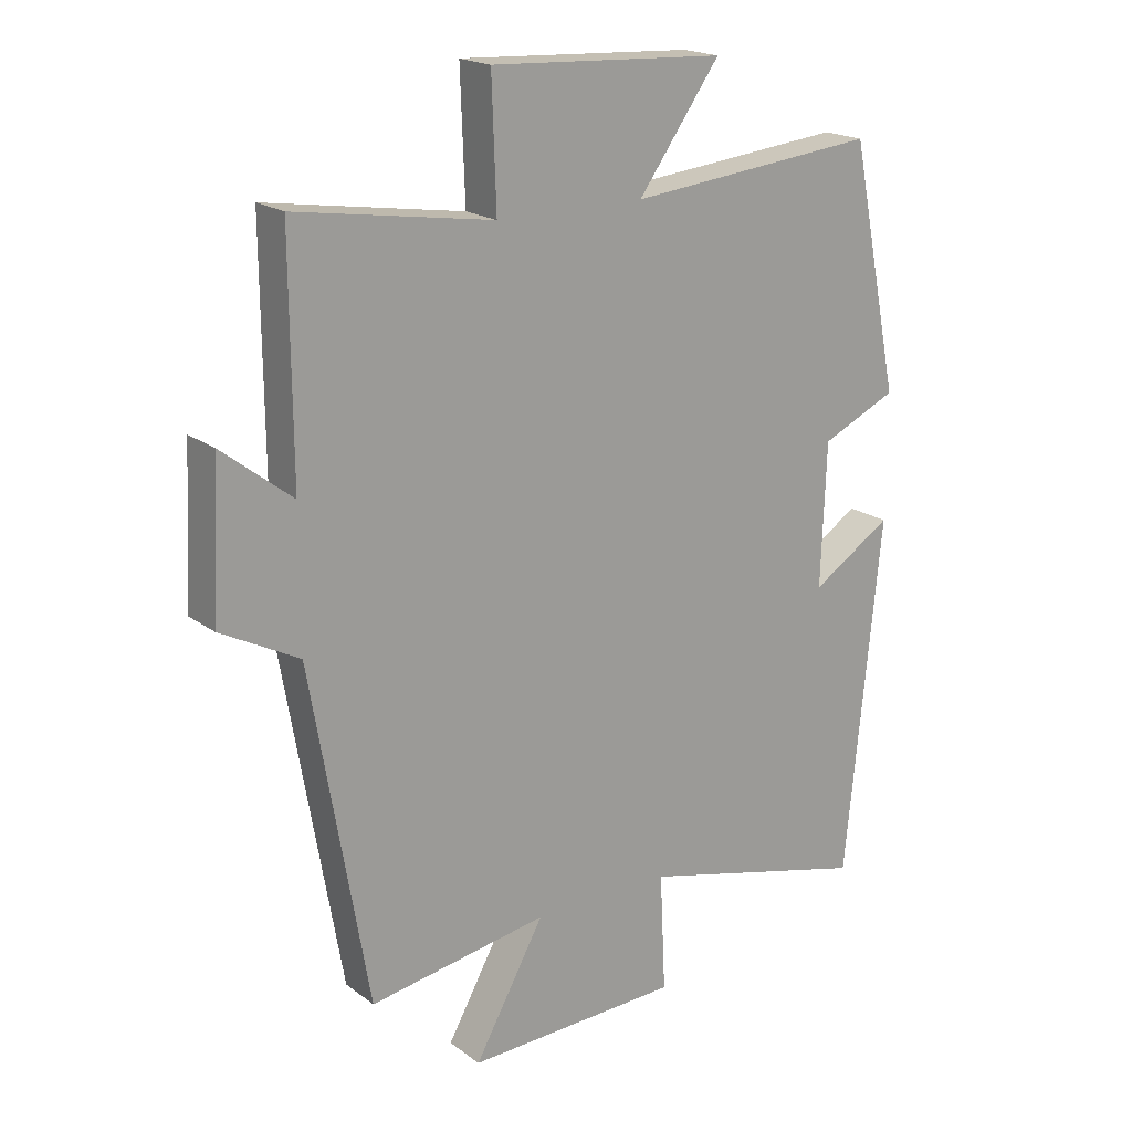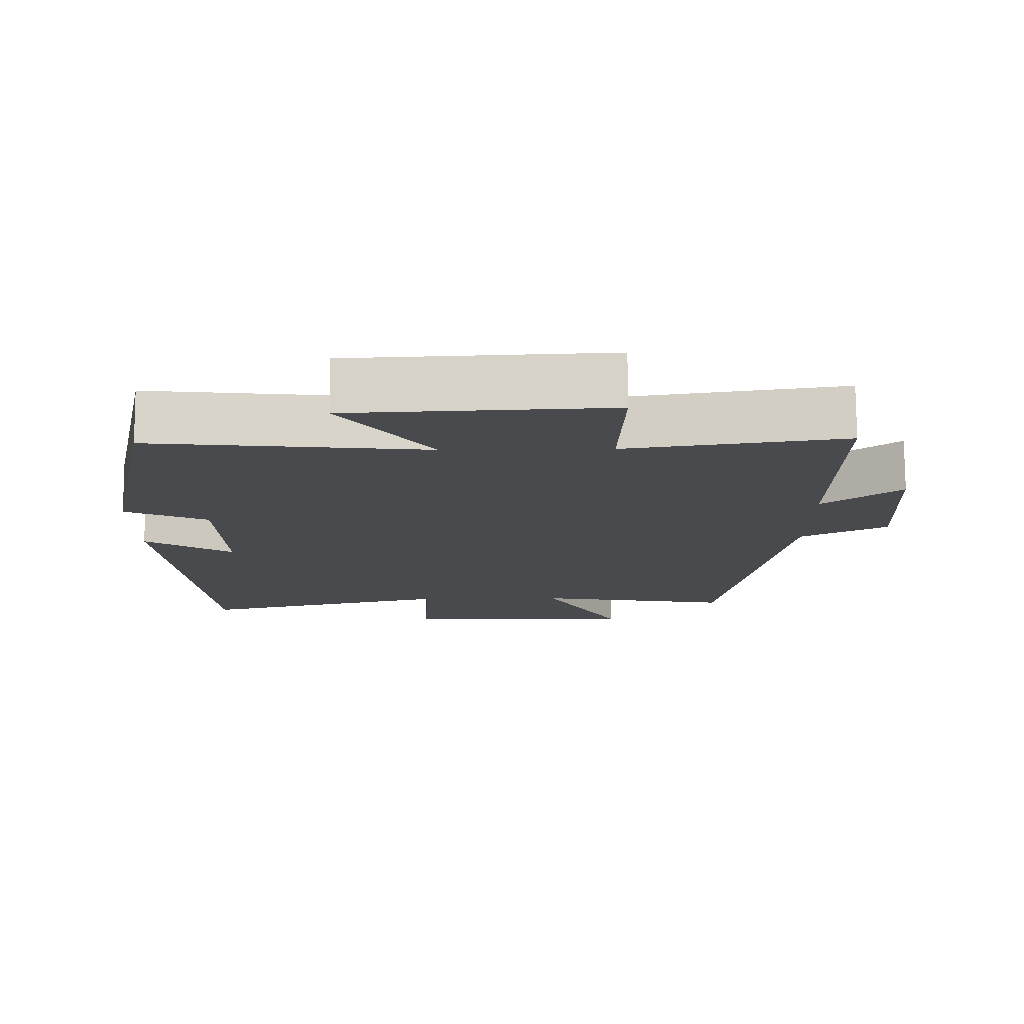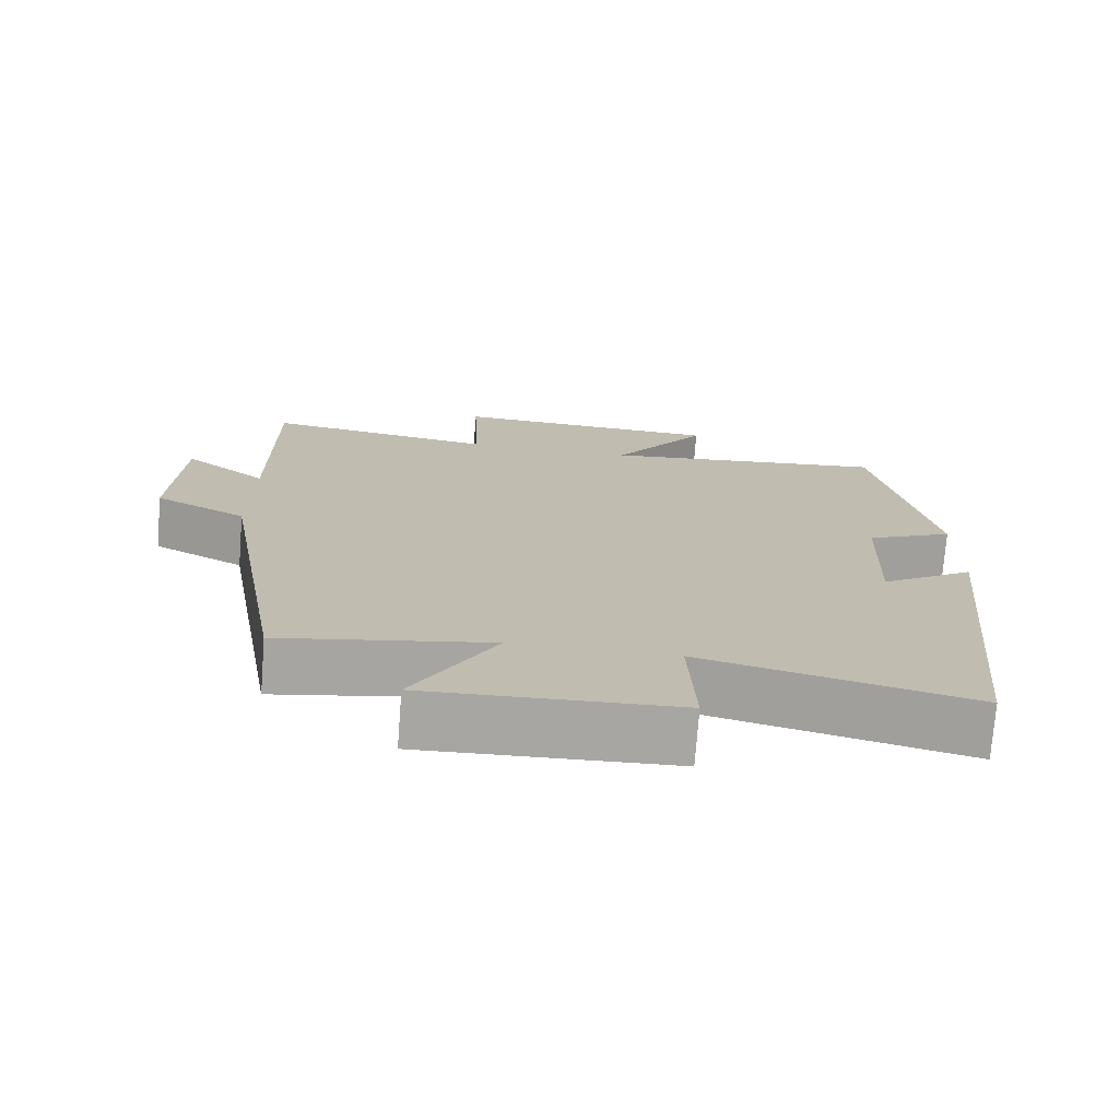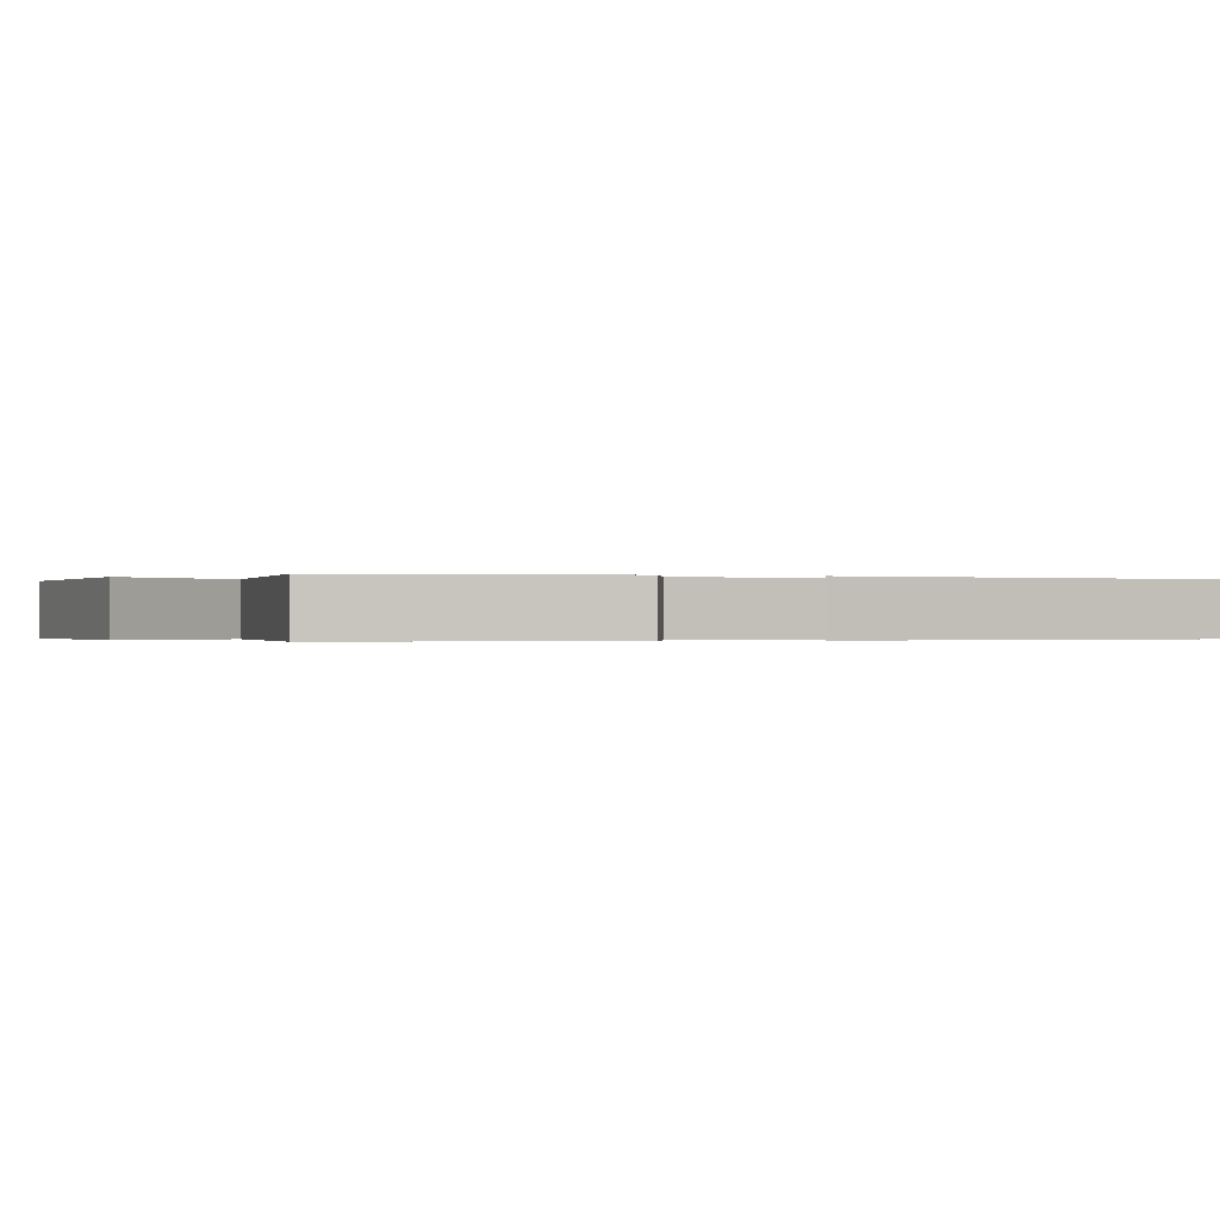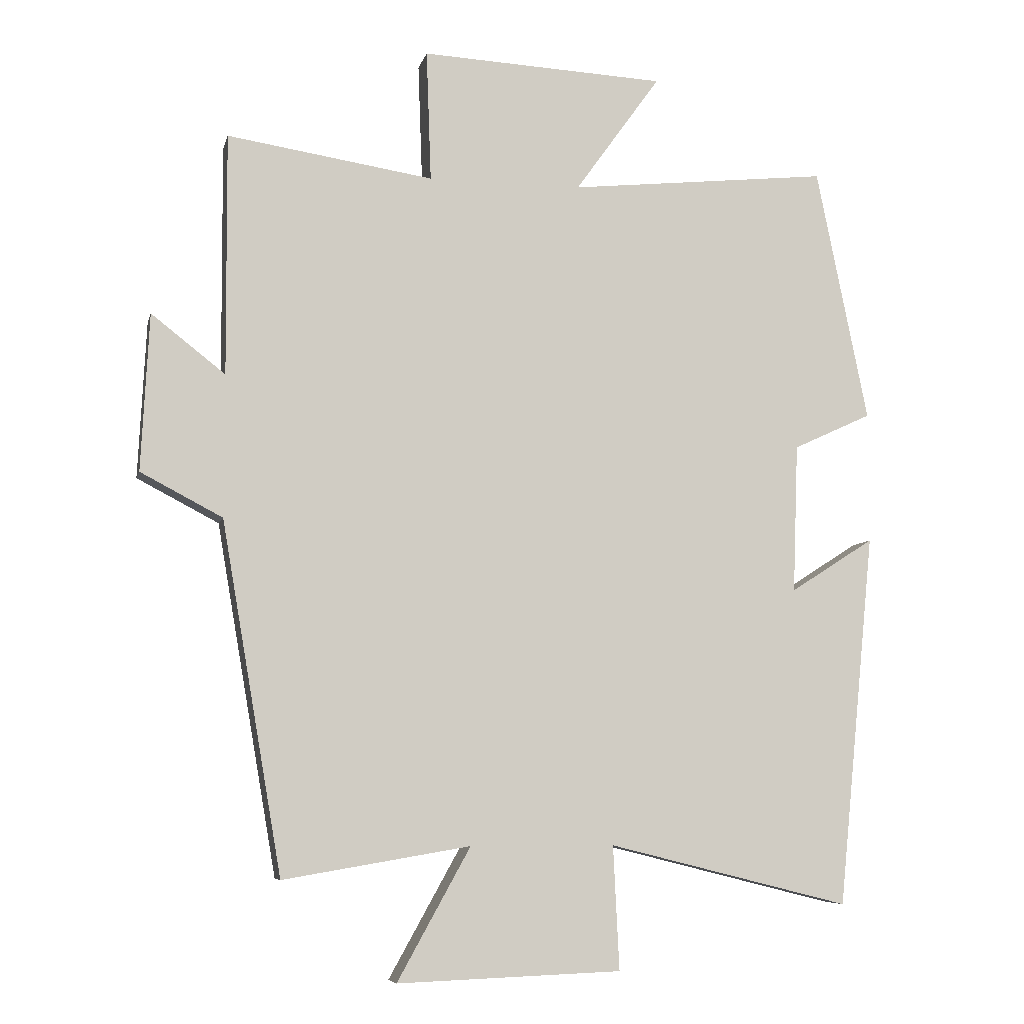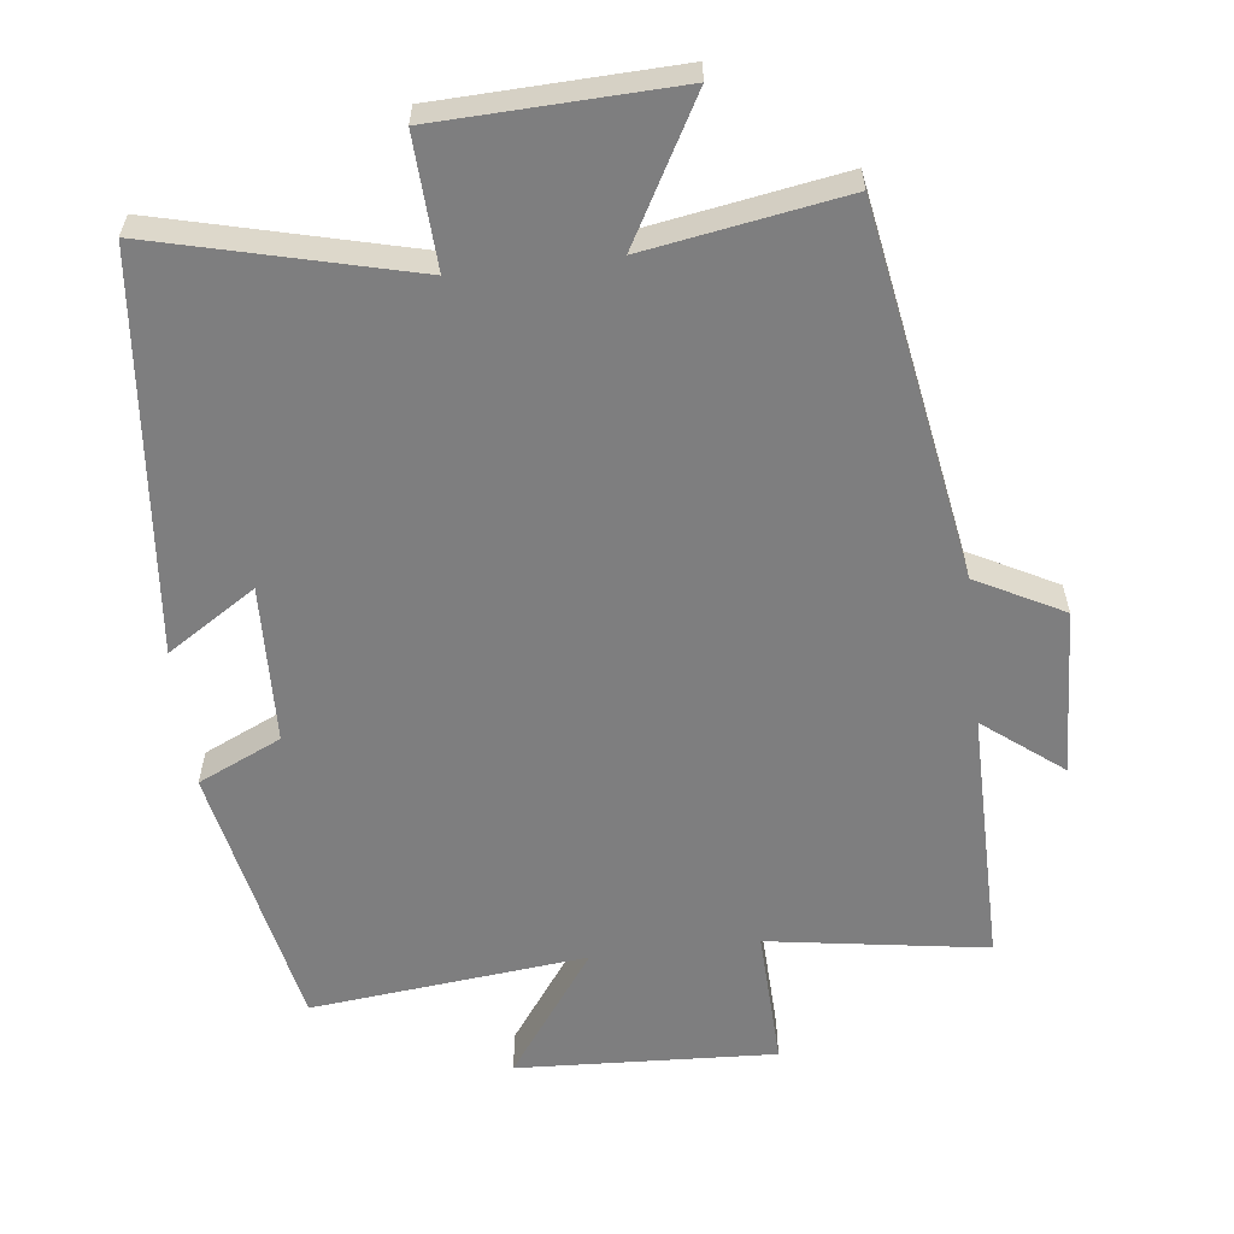
<metadata>
{"format":"obj","ext":"obj","renderer":"f3d","projection":"perspective","resolution":1024,"background":"white","views":[{"elev":19.2,"azim":-36.3,"up":"+Z"},{"elev":76.7,"azim":179.7,"up":"+Z"},{"elev":-74.0,"azim":-4.4,"up":"+Z"},{"elev":-0.2,"azim":68.9,"up":"+Y"},{"elev":-7.0,"azim":-12.7,"up":"+Z"},{"elev":-59.4,"azim":-173.3,"up":"+Y"}]}
</metadata>
<code>
v 0.423 0.07 0.541
v 0.5 0.07 0.162
v 0.383 0.07 0.108
v 0.375 0.07 -0.114
v 0.5 0.07 -0.034
v 0.445 0.07 -0.59
v 0.085 0.07 -0.5
v 0.094 0.07 -0.684
v -0.24 0.07 -0.696
v -0.131 0.07 -0.5
v -0.41 0.07 -0.547
v -0.5 0.07 -0.025
v -0.622 0.07 0.039
v -0.61 0.07 0.273
v -0.5 0.07 0.187
v -0.502 0.07 0.547
v -0.195 0.07 0.5
v -0.202 0.07 0.695
v 0.162 0.07 0.677
v 0.035 0.07 0.5
v 0.423 0 0.541
v 0.5 0 0.162
v 0.383 0 0.108
v 0.375 0 -0.114
v 0.5 0 -0.034
v 0.445 0 -0.59
v 0.085 0 -0.5
v 0.094 0 -0.684
v -0.24 0 -0.696
v -0.131 0 -0.5
v -0.41 0 -0.547
v -0.5 0 -0.025
v -0.622 0 0.039
v -0.61 0 0.273
v -0.5 0 0.187
v -0.502 0 0.547
v -0.195 0 0.5
v -0.202 0 0.695
v 0.162 0 0.677
v 0.035 0 0.5
f 17 18 19 20
f 15 16 17
f 15 17 20
f 12 13 14 15
f 10 11 12 15
f 10 15 20 1
f 7 8 9 10
f 4 5 6 7
f 3 4 7 10
f 1 2 3
f 1 3 10
f 40 39 38 37
f 37 36 35
f 40 37 35
f 35 34 33 32
f 35 32 31 30
f 21 40 35 30
f 30 29 28 27
f 27 26 25 24
f 30 27 24 23
f 23 22 21
f 30 23 21
f 1 21 22 2
f 2 22 23 3
f 3 23 24 4
f 4 24 25 5
f 5 25 26 6
f 6 26 27 7
f 7 27 28 8
f 8 28 29 9
f 9 29 30 10
f 10 30 31 11
f 11 31 32 12
f 12 32 33 13
f 13 33 34 14
f 14 34 35 15
f 15 35 36 16
f 16 36 37 17
f 17 37 38 18
f 18 38 39 19
f 19 39 40 20
f 20 40 21 1

</code>
